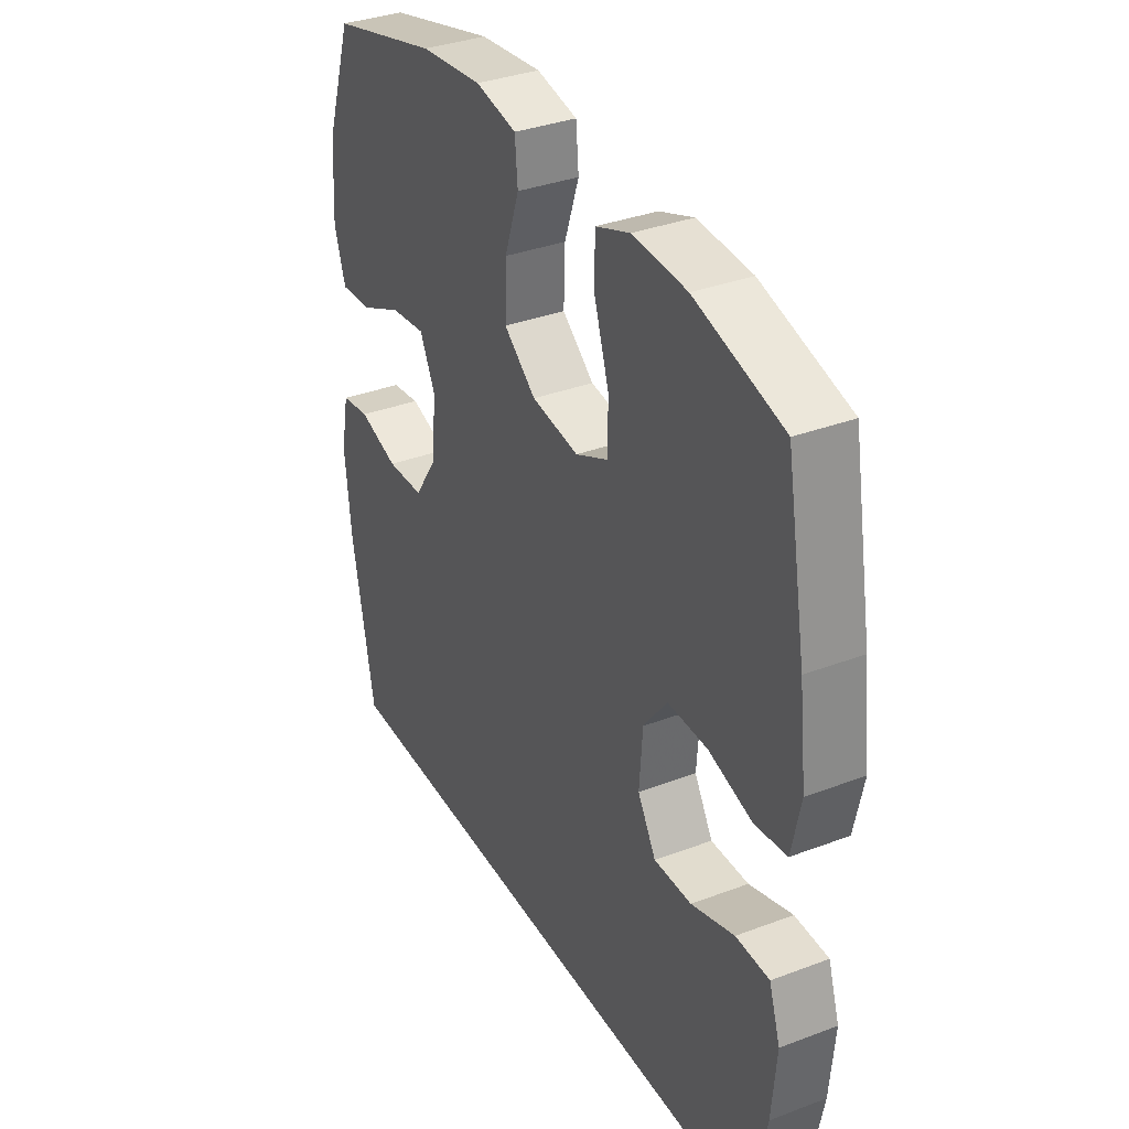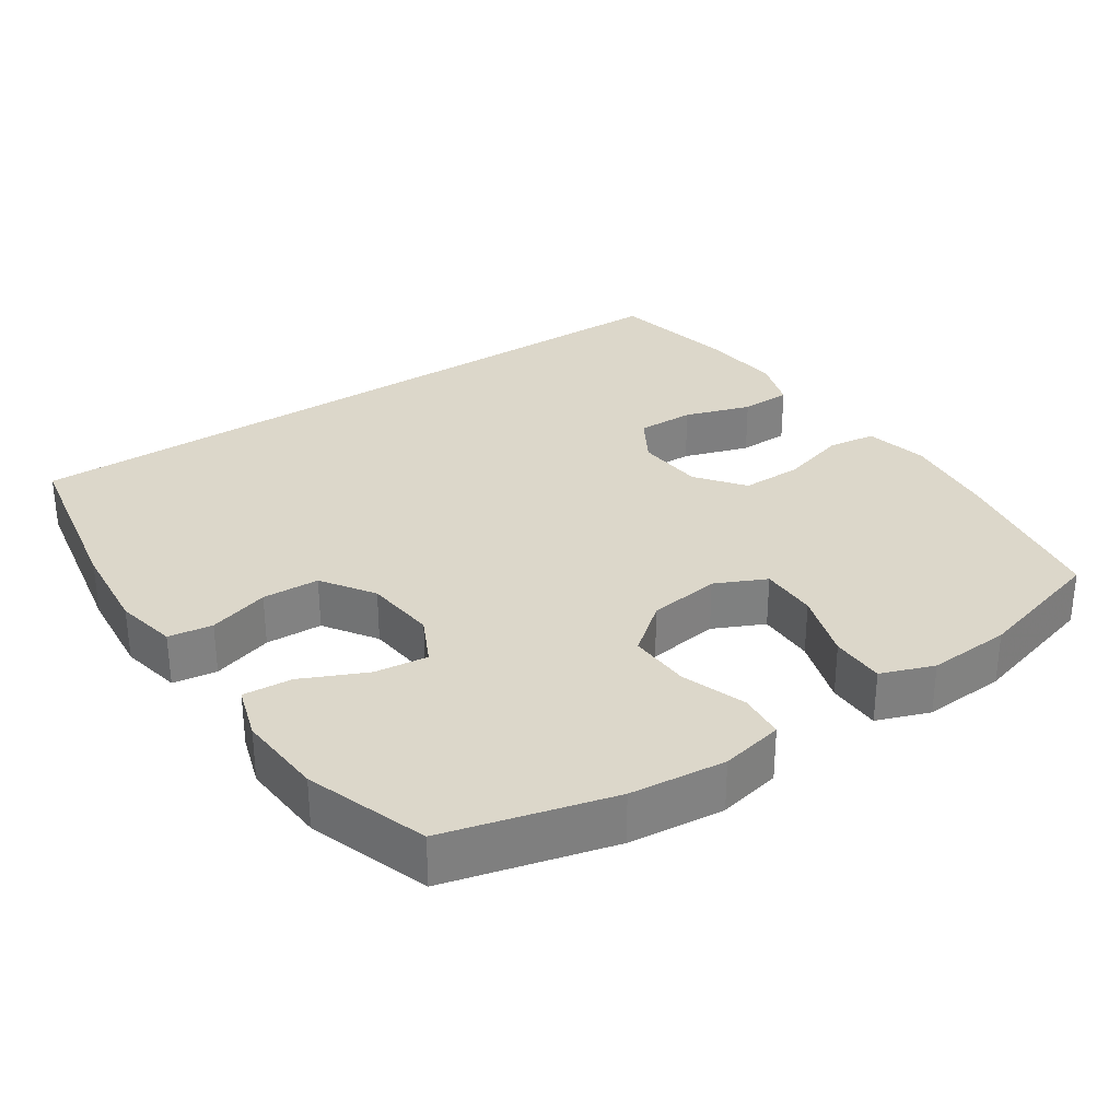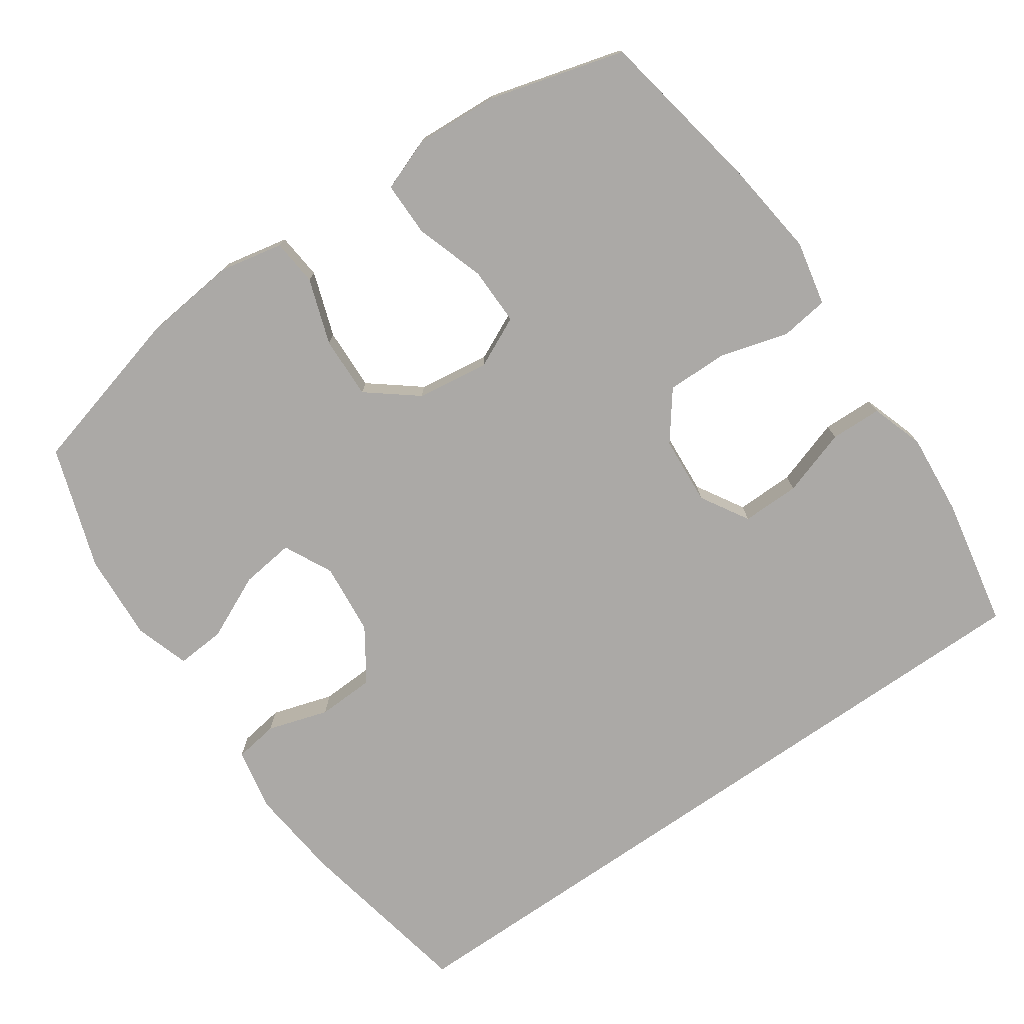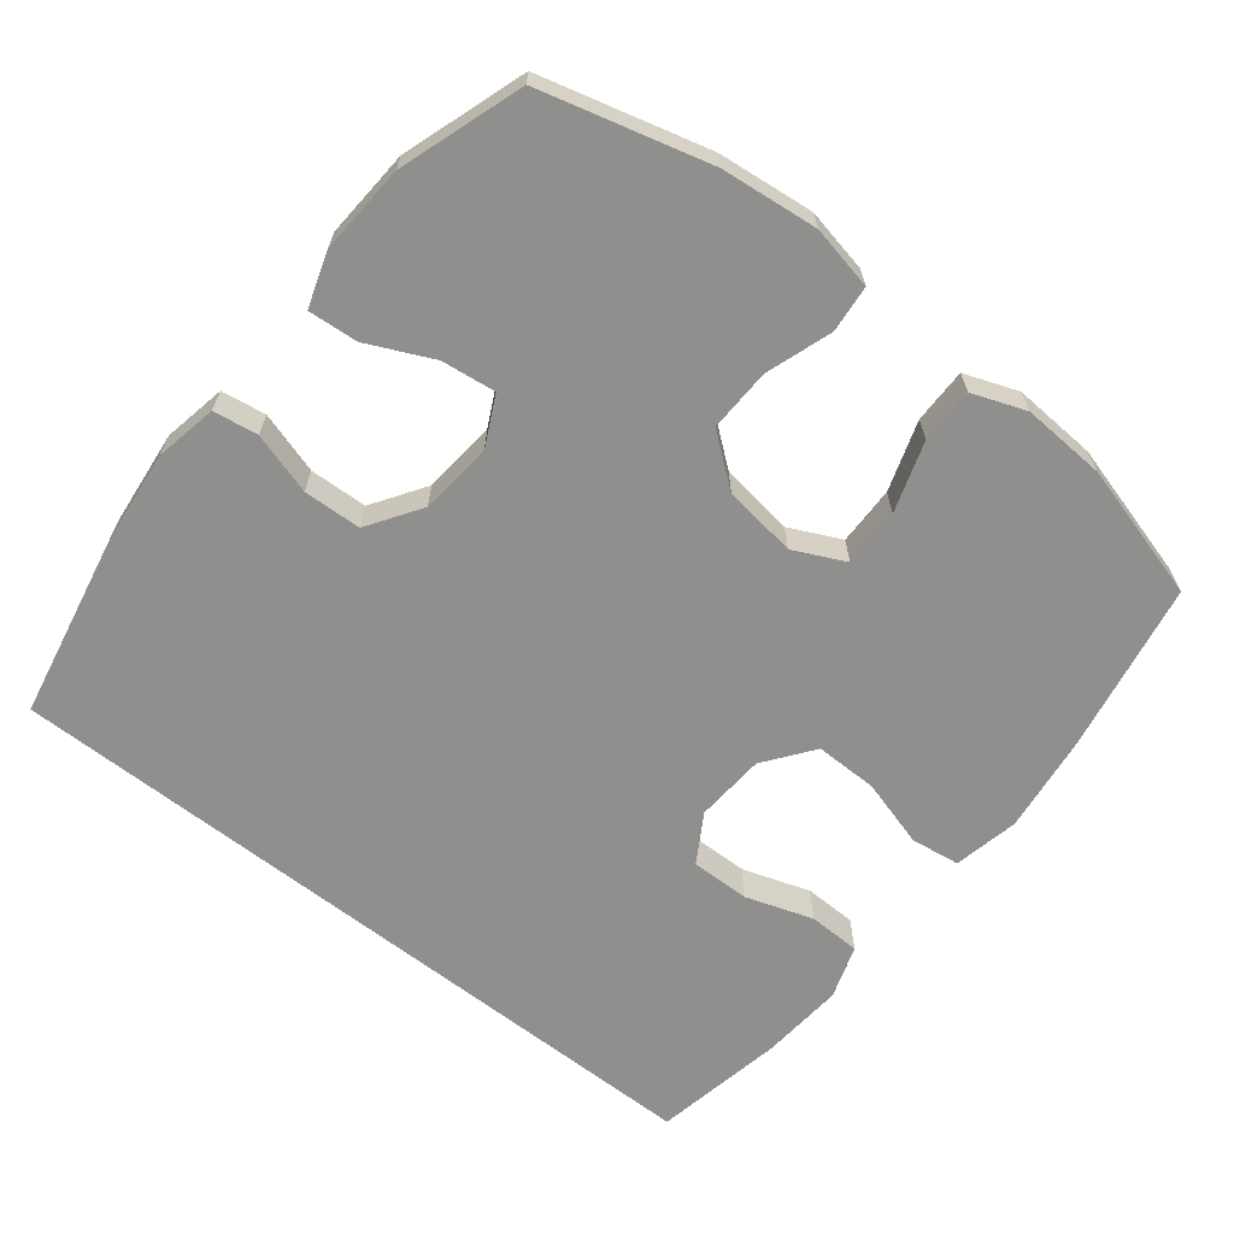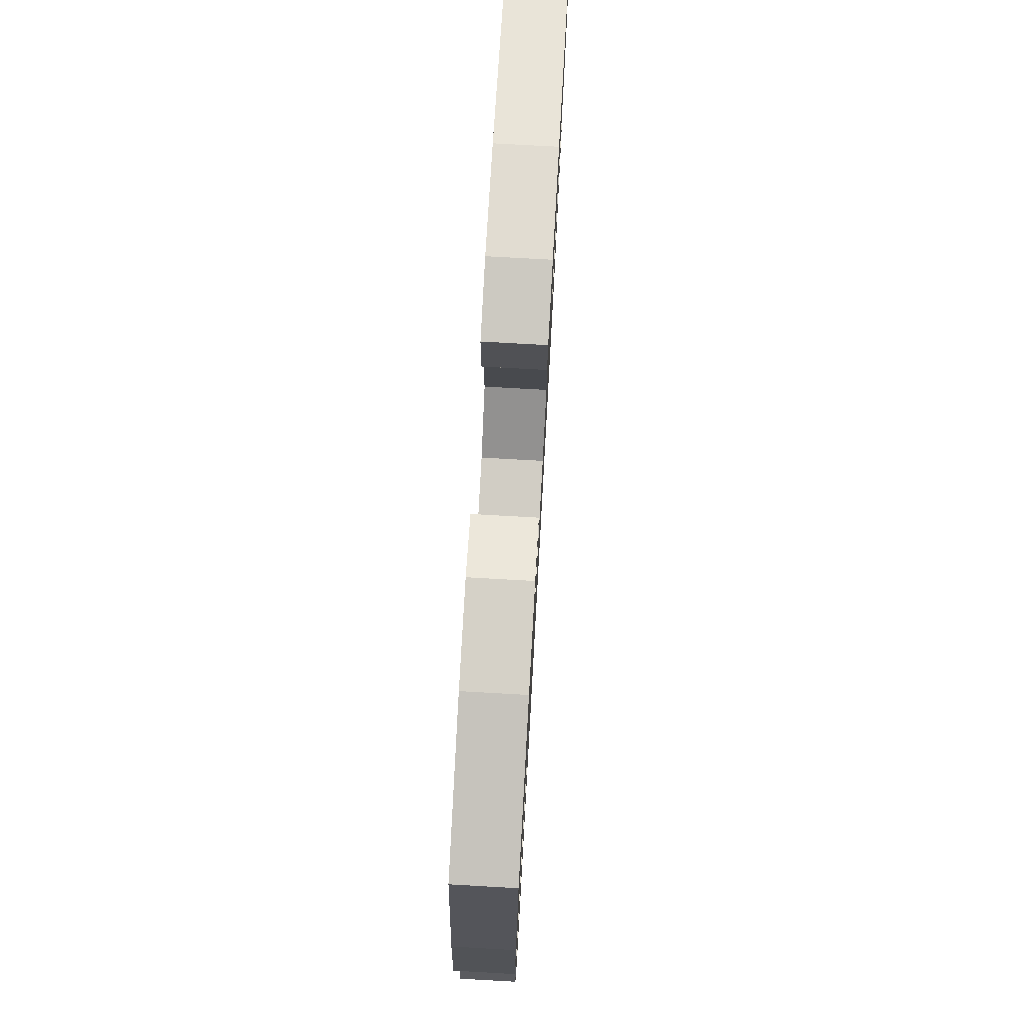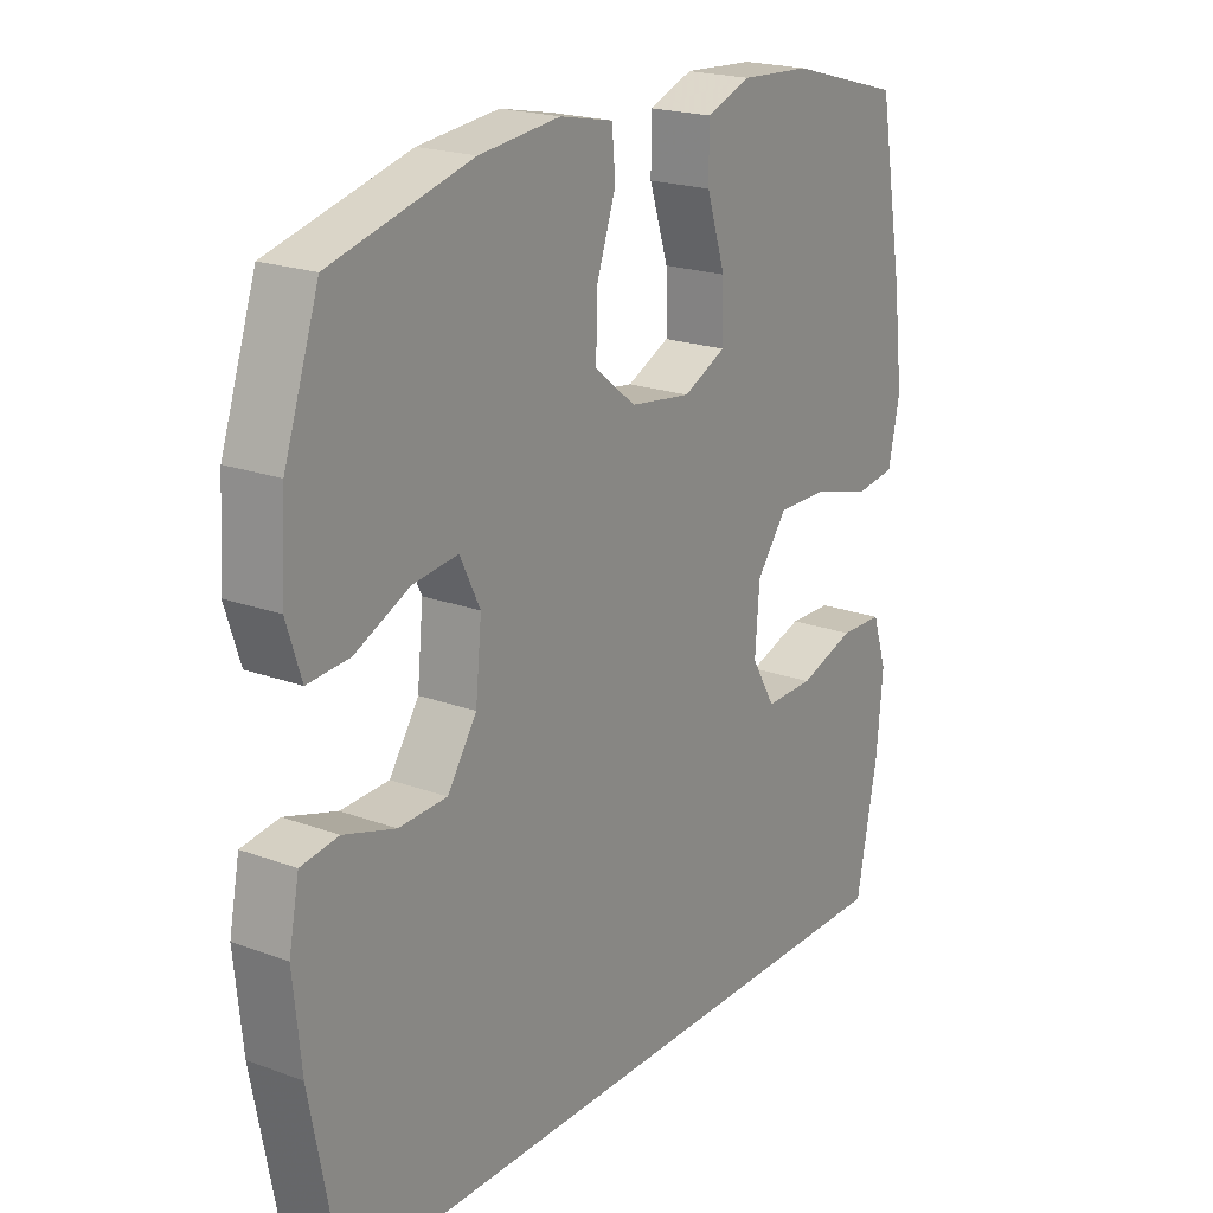
<metadata>
{"format":"obj","ext":"obj","renderer":"f3d","projection":"perspective","resolution":1024,"background":"white","views":[{"elev":34.8,"azim":63.2,"up":"+Z"},{"elev":30.5,"azim":-34.1,"up":"+Y"},{"elev":-75.6,"azim":34.8,"up":"+Y"},{"elev":-65.2,"azim":-38.1,"up":"+Y"},{"elev":75.2,"azim":93.2,"up":"+Z"},{"elev":20.6,"azim":-56.3,"up":"+Z"}]}
</metadata>
<code>
v -0.515 0.07 -0.5
v -0.563 0.07 -0.249
v -0.576 0.07 -0.12
v -0.559 0.07 -0.034
v -0.498 0.07 -0.025
v -0.414 0.07 -0.051
v -0.335 0.07 -0.048
v -0.287 0.07 0.024
v -0.277 0.07 0.124
v -0.31 0.07 0.191
v -0.384 0.07 0.182
v -0.473 0.07 0.141
v -0.541 0.07 0.136
v -0.565 0.07 0.211
v -0.557 0.07 0.332
v -0.5 0.07 0.5
v -0.271 0.07 0.56
v -0.139 0.07 0.574
v -0.052 0.07 0.556
v -0.046 0.07 0.492
v -0.077 0.07 0.402
v -0.08 0.07 0.316
v -0.012 0.07 0.262
v 0.088 0.07 0.248
v 0.158 0.07 0.281
v 0.157 0.07 0.361
v 0.126 0.07 0.457
v 0.126 0.07 0.532
v 0.199 0.07 0.559
v 0.314 0.07 0.552
v 0.5 0.07 0.5
v 0.542 0.07 0.267
v 0.558 0.07 0.134
v 0.539 0.07 0.045
v 0.472 0.07 0.036
v 0.379 0.07 0.063
v 0.294 0.07 0.064
v 0.244 0.07 -0.002
v 0.237 0.07 -0.097
v 0.276 0.07 -0.163
v 0.356 0.07 -0.162
v 0.448 0.07 -0.132
v 0.519 0.07 -0.134
v 0.543 0.07 -0.207
v 0.533 0.07 -0.321
v 0.498 0.07 -0.5
v -0.515 0 -0.5
v -0.563 0 -0.249
v -0.576 0 -0.12
v -0.559 0 -0.034
v -0.498 0 -0.025
v -0.414 0 -0.051
v -0.335 0 -0.048
v -0.287 0 0.024
v -0.277 0 0.124
v -0.31 0 0.191
v -0.384 0 0.182
v -0.473 0 0.141
v -0.541 0 0.136
v -0.565 0 0.211
v -0.557 0 0.332
v -0.5 0 0.5
v -0.271 0 0.56
v -0.139 0 0.574
v -0.052 0 0.556
v -0.046 0 0.492
v -0.077 0 0.402
v -0.08 0 0.316
v -0.012 0 0.262
v 0.088 0 0.248
v 0.158 0 0.281
v 0.157 0 0.361
v 0.126 0 0.457
v 0.126 0 0.532
v 0.199 0 0.559
v 0.314 0 0.552
v 0.5 0 0.5
v 0.542 0 0.267
v 0.558 0 0.134
v 0.539 0 0.045
v 0.472 0 0.036
v 0.379 0 0.063
v 0.294 0 0.064
v 0.244 0 -0.002
v 0.237 0 -0.097
v 0.276 0 -0.163
v 0.356 0 -0.162
v 0.448 0 -0.132
v 0.519 0 -0.134
v 0.543 0 -0.207
v 0.533 0 -0.321
v 0.498 0 -0.5
f 41 42 43 44
f 40 41 44 45
f 33 34 35 36
f 33 36 37
f 32 33 37
f 31 32 37
f 30 31 37 38
f 26 27 28 29
f 25 26 29 30
f 18 19 20 21
f 18 21 22
f 17 18 22
f 16 17 22
f 15 16 22 23
f 11 12 13 14
f 10 11 14 15
f 3 4 5 6
f 3 6 7
f 2 3 7
f 1 2 7
f 40 45 46 1
f 25 30 38
f 24 25 38 39
f 10 15 23 24
f 9 10 24 39
f 8 9 39 40
f 1 7 8 40
f 90 89 88 87
f 91 90 87 86
f 82 81 80 79
f 83 82 79
f 83 79 78
f 83 78 77
f 84 83 77 76
f 75 74 73 72
f 76 75 72 71
f 67 66 65 64
f 68 67 64
f 68 64 63
f 68 63 62
f 69 68 62 61
f 60 59 58 57
f 61 60 57 56
f 52 51 50 49
f 53 52 49
f 53 49 48
f 53 48 47
f 47 92 91 86
f 84 76 71
f 85 84 71 70
f 70 69 61 56
f 85 70 56 55
f 86 85 55 54
f 86 54 53 47
f 1 47 48 2
f 2 48 49 3
f 3 49 50 4
f 4 50 51 5
f 5 51 52 6
f 6 52 53 7
f 7 53 54 8
f 8 54 55 9
f 9 55 56 10
f 10 56 57 11
f 11 57 58 12
f 12 58 59 13
f 13 59 60 14
f 14 60 61 15
f 15 61 62 16
f 16 62 63 17
f 17 63 64 18
f 18 64 65 19
f 19 65 66 20
f 20 66 67 21
f 21 67 68 22
f 22 68 69 23
f 23 69 70 24
f 24 70 71 25
f 25 71 72 26
f 26 72 73 27
f 27 73 74 28
f 28 74 75 29
f 29 75 76 30
f 30 76 77 31
f 31 77 78 32
f 32 78 79 33
f 33 79 80 34
f 34 80 81 35
f 35 81 82 36
f 36 82 83 37
f 37 83 84 38
f 38 84 85 39
f 39 85 86 40
f 40 86 87 41
f 41 87 88 42
f 42 88 89 43
f 43 89 90 44
f 44 90 91 45
f 45 91 92 46
f 46 92 47 1

</code>
